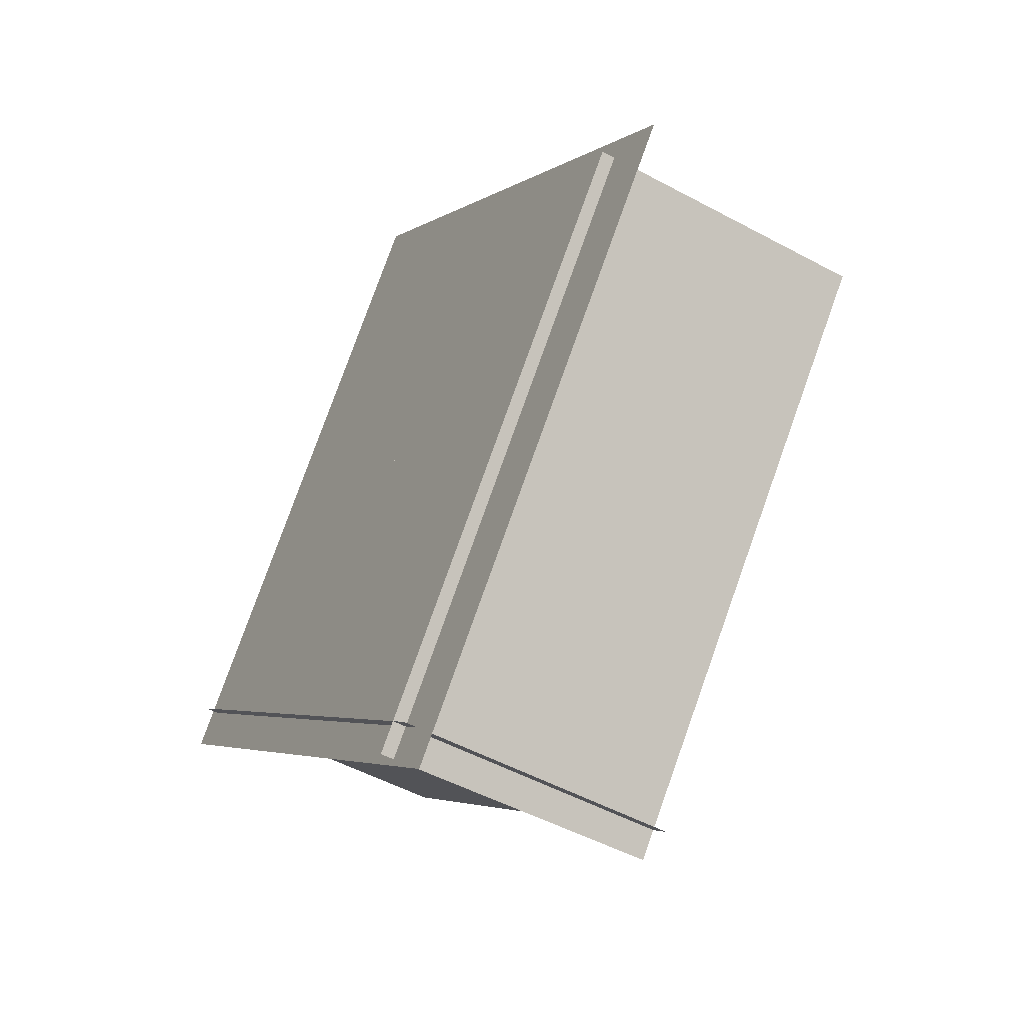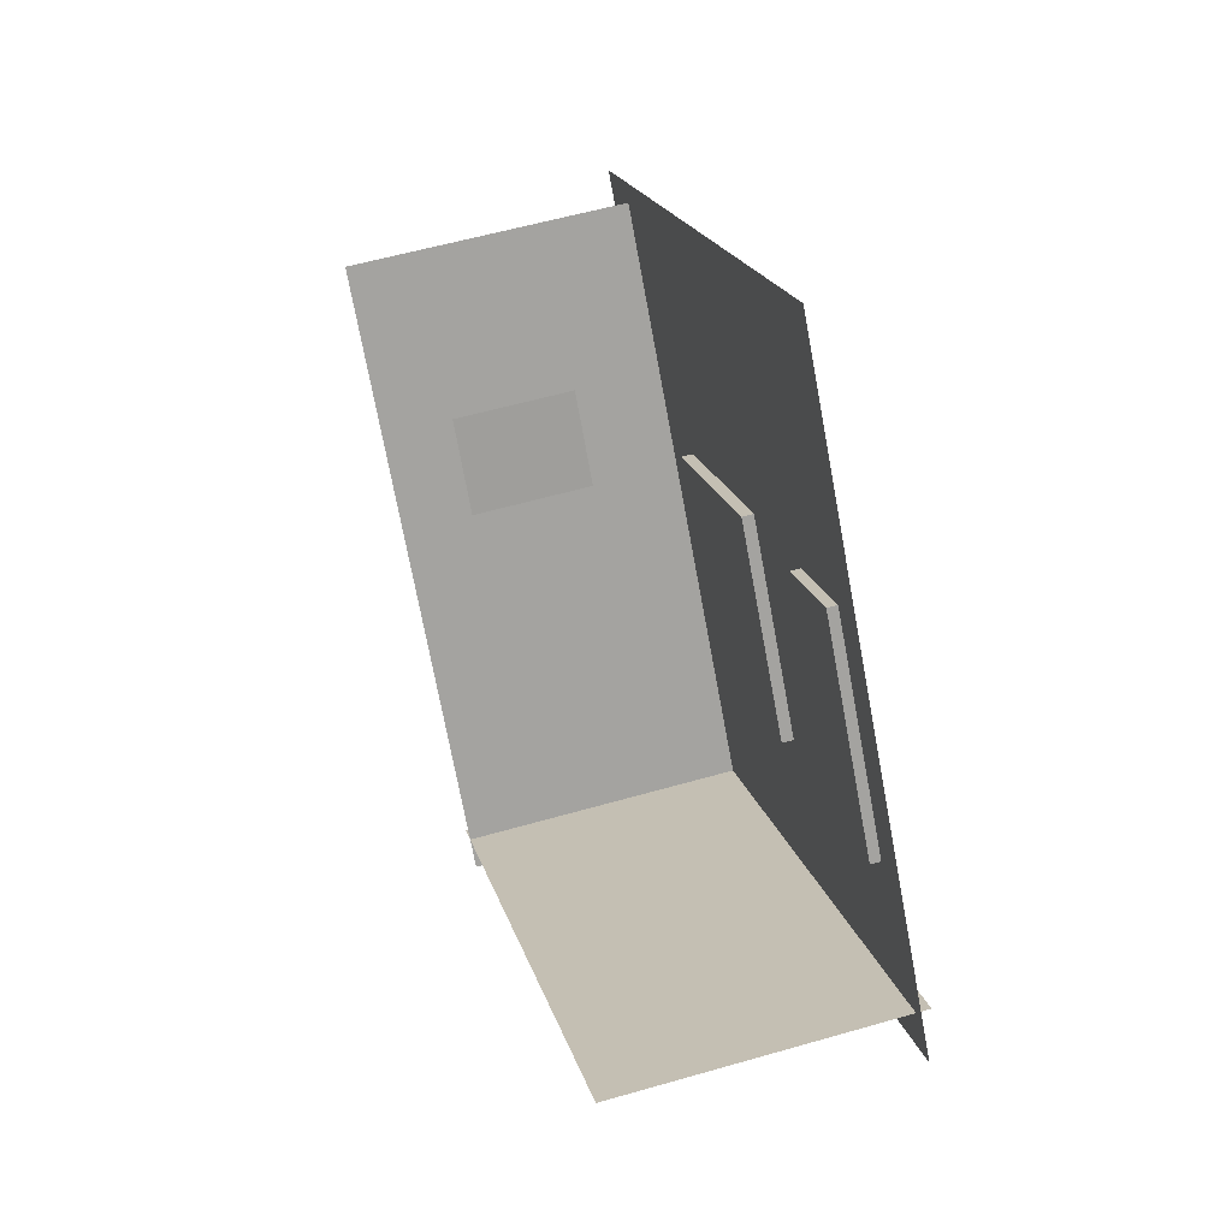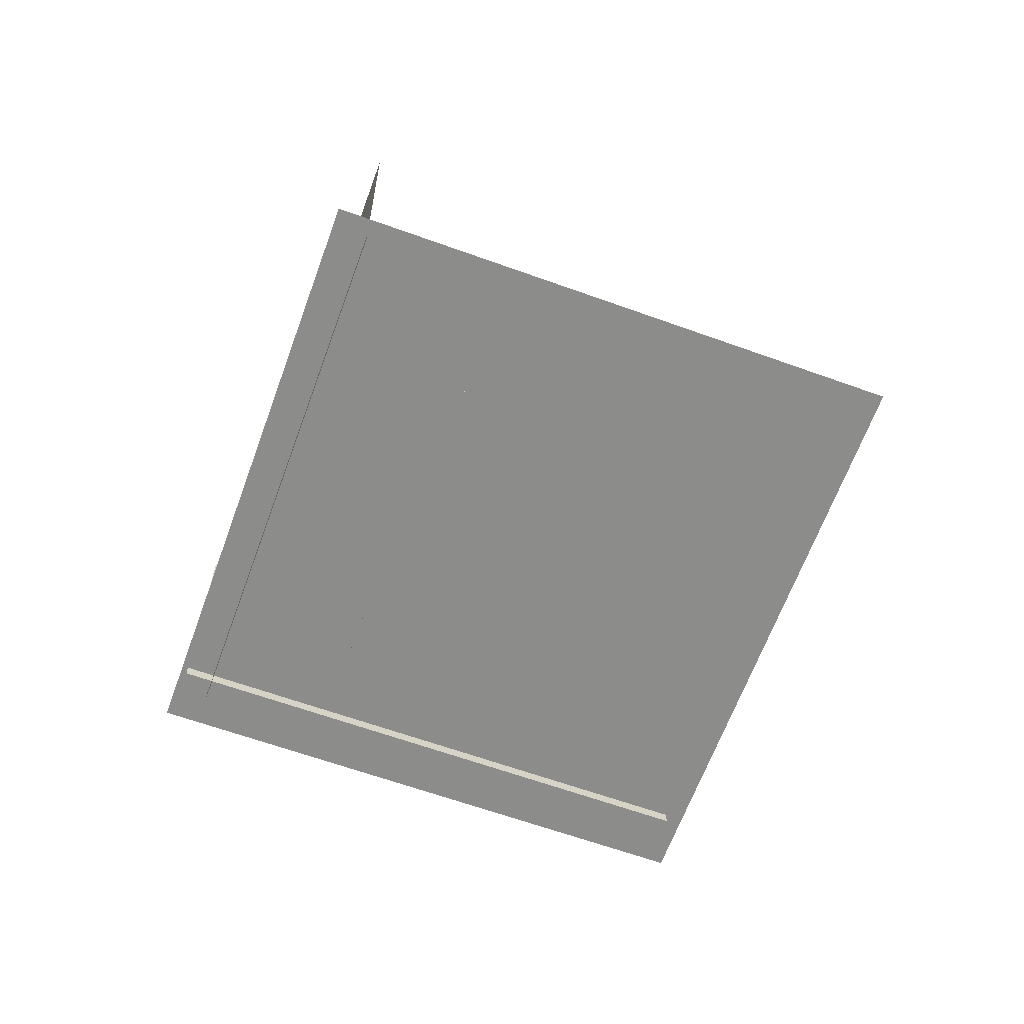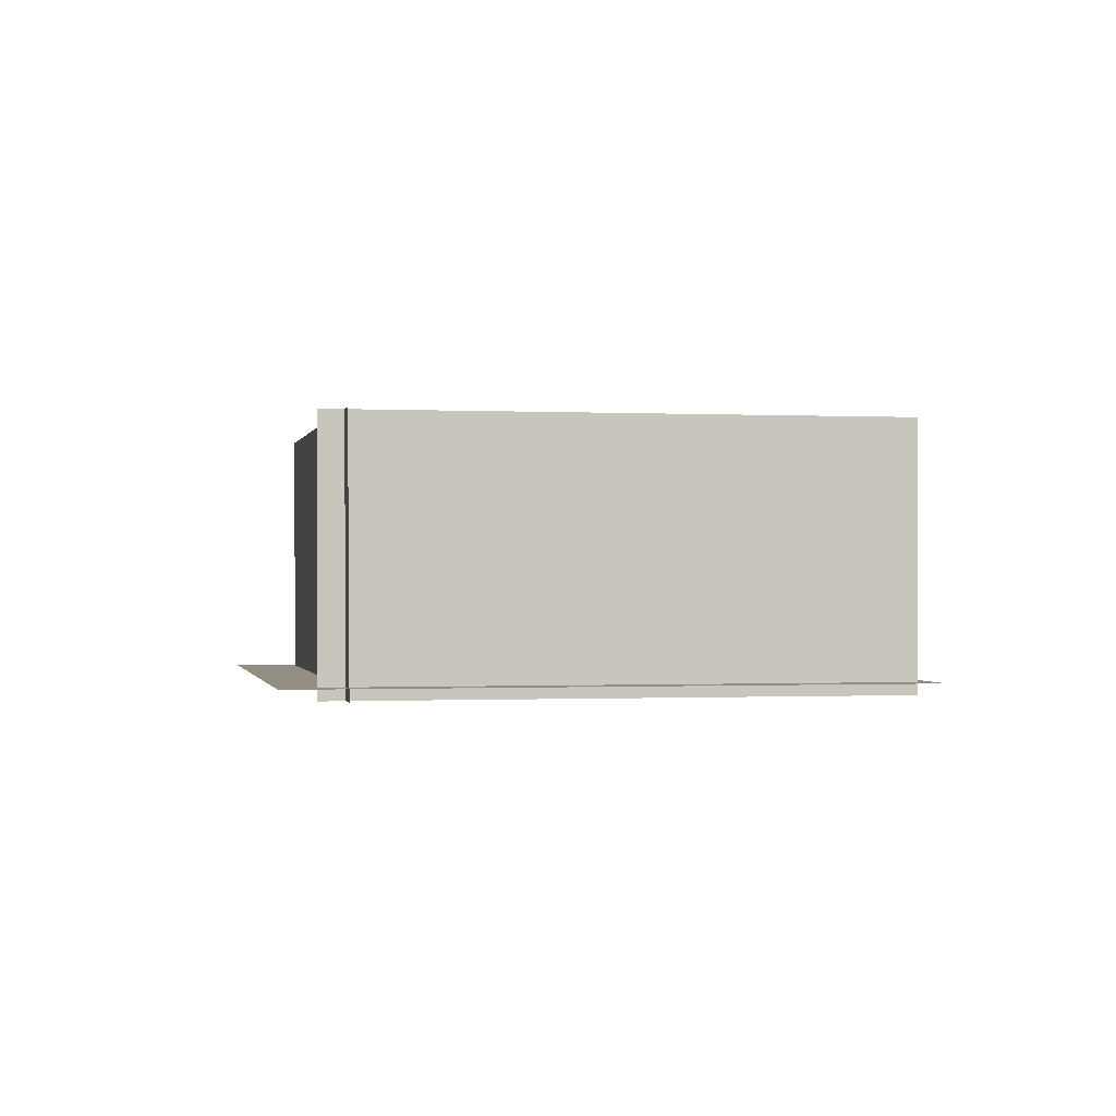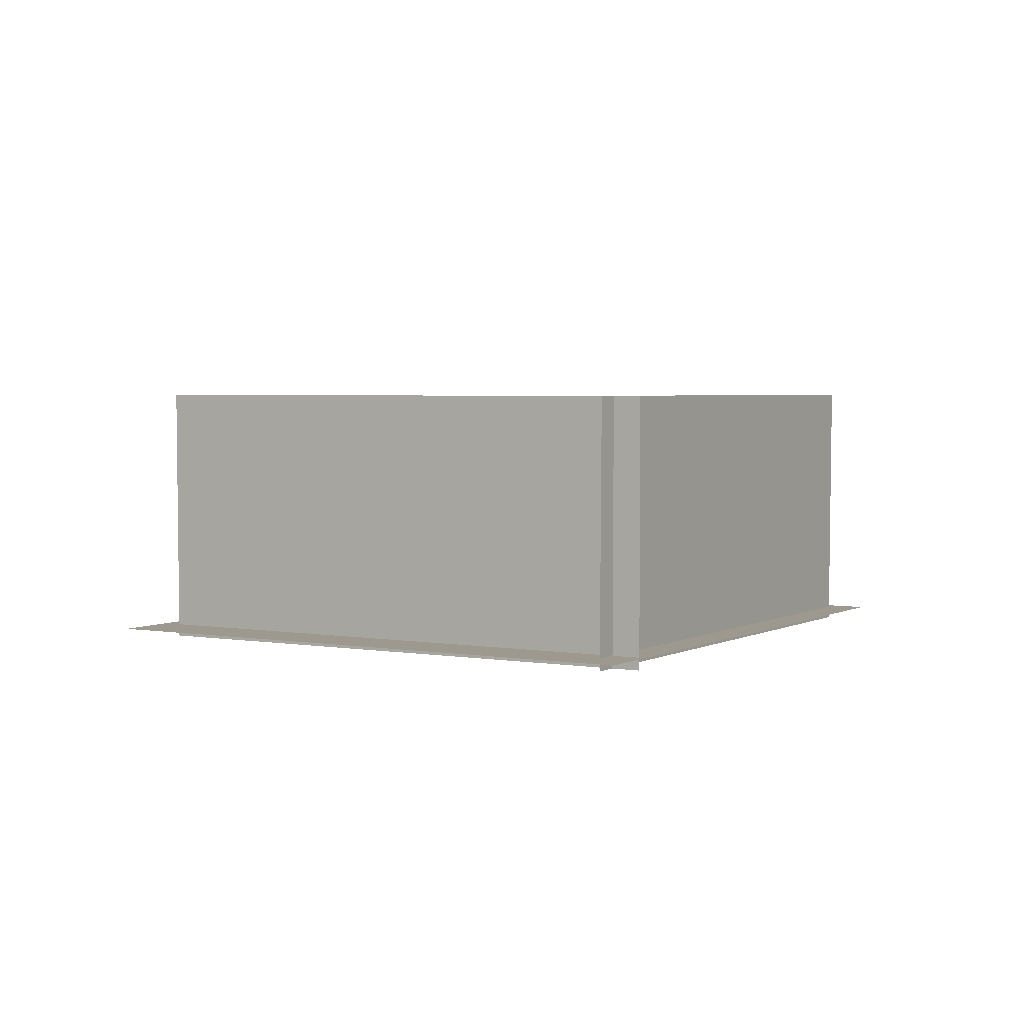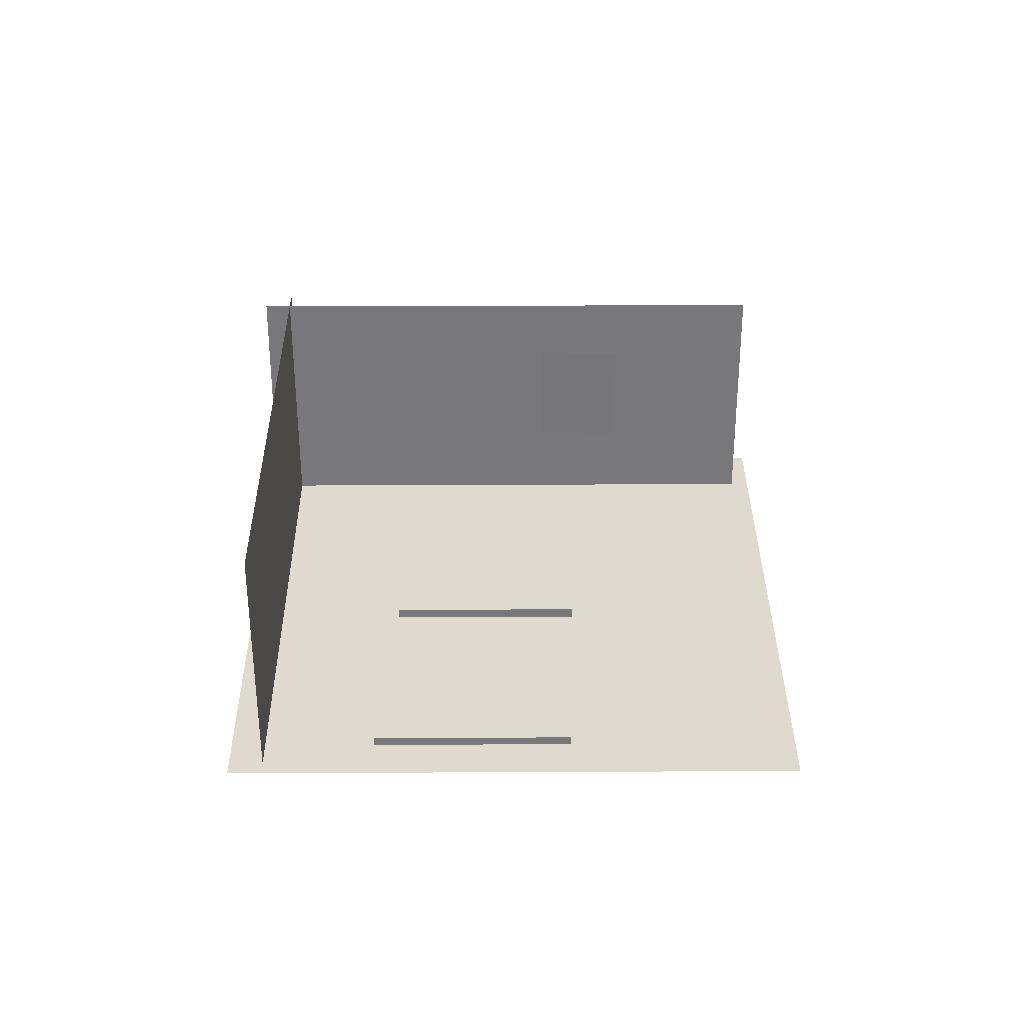
<metadata>
{"format":"obj","ext":"obj","renderer":"f3d","projection":"perspective","resolution":1024,"background":"white","views":[{"elev":-47.7,"azim":58.4,"up":"+Z"},{"elev":58.1,"azim":-106.4,"up":"+Z"},{"elev":-64.1,"azim":-70.2,"up":"+Y"},{"elev":-0.5,"azim":-151.5,"up":"+Y"},{"elev":3.3,"azim":160.7,"up":"+Y"},{"elev":32.9,"azim":-50.6,"up":"+Y"}]}
</metadata>
<code>
o Plane_Plane.001
v 1.332 -0.2872 -31.16
v -12.09 -0.2872 -19.99
v 1.3 7.811 -31.2
v -12.12 7.811 -20.03
f 2 3 1
f 2 4 3
o Plane.001_Plane.002
v 11.32 -0.2872 -17.93
v 0.1421 -0.2872 -31.35
v 11.36 7.811 -17.96
v 0.1809 7.811 -31.38
f 6 7 5
f 6 8 7
o Cube.008_Cube.024
v 0.5055 0.09449 -17.29
v 0.5055 0.4153 -17.29
v -3.374 0.09449 -21.95
v -3.374 0.4153 -21.95
v 5.264 0.09449 -21.25
v 5.264 0.4153 -21.25
v 1.385 0.09449 -25.91
v 1.385 0.4153 -25.91
f 10 11 9
f 12 15 11
f 16 13 15
f 14 9 13
f 15 9 11
f 12 14 16
f 10 12 11
f 12 16 15
f 16 14 13
f 14 10 9
f 15 13 9
f 12 10 14
o Cube.009_Cube.025
v -5.071 0.09449 -12.97
v -5.071 0.3747 -12.97
v -9.139 0.09449 -17.86
v -9.139 0.3747 -17.86
v -2.763 0.09449 -14.89
v -2.763 0.3747 -14.89
v -6.832 0.09449 -19.78
v -6.832 0.3747 -19.78
f 18 19 17
f 20 23 19
f 24 21 23
f 22 17 21
f 23 17 19
f 20 22 24
f 18 20 19
f 20 24 23
f 24 22 21
f 22 18 17
f 23 21 17
f 20 18 22
o Plane.002_Plane.003
v -1.49 0.09449 -6.498
v 13.2 0.09449 -18.73
v -13.16 0.09449 -20.51
v 1.533 0.09449 -32.74
f 26 27 25
f 26 28 27
o Plane.004_Plane.005
v 6.556 2.494 -23.57
v 8.244 2.494 -21.38
v 6.556 5.891 -23.57
v 8.244 5.891 -21.38
f 30 31 29
f 30 32 31

</code>
